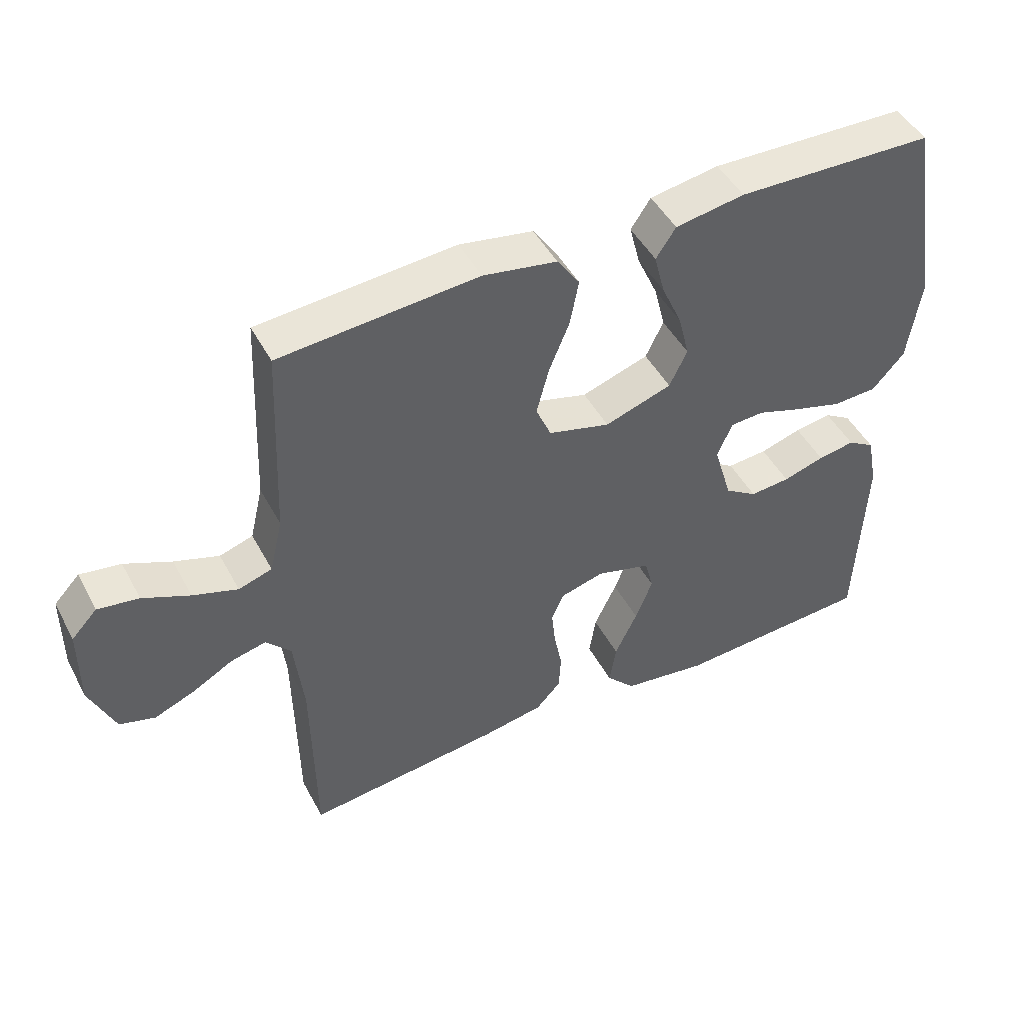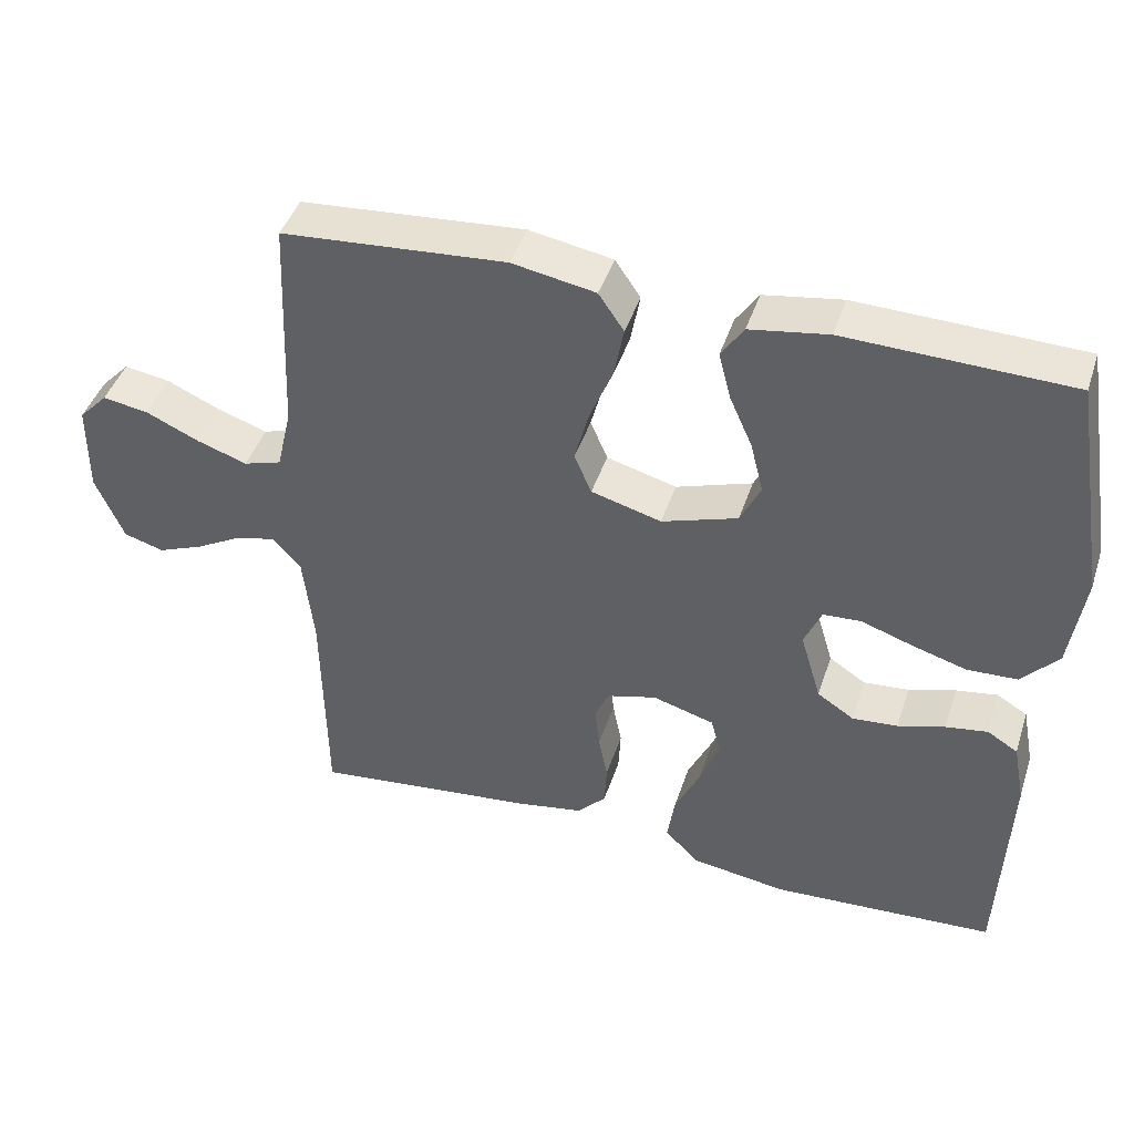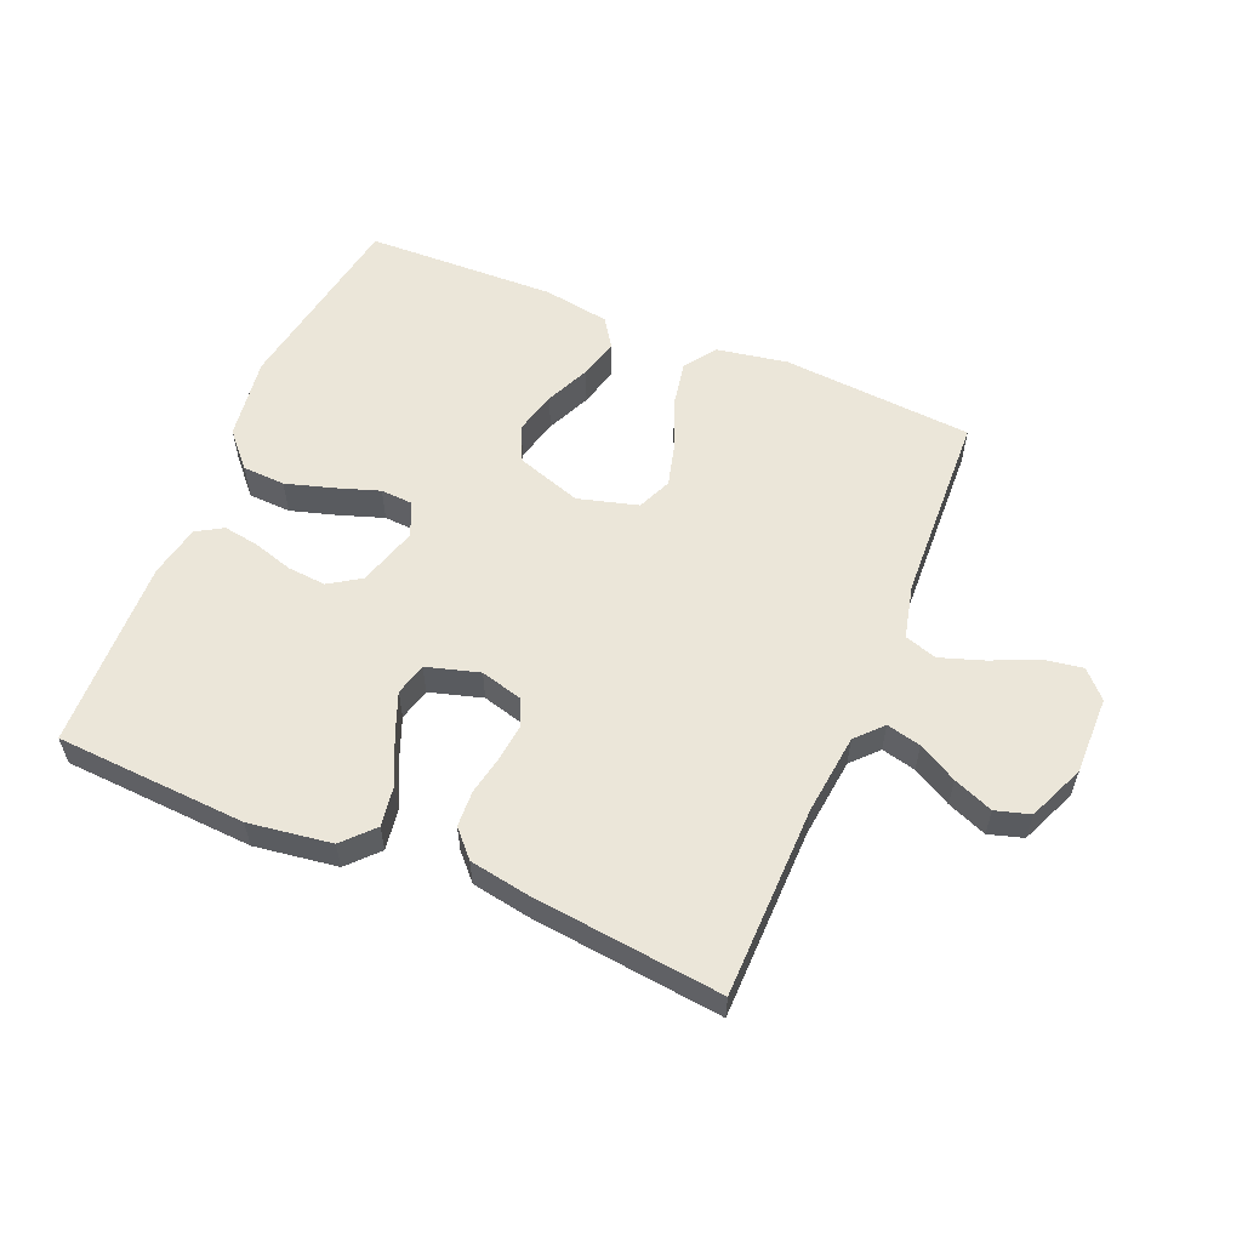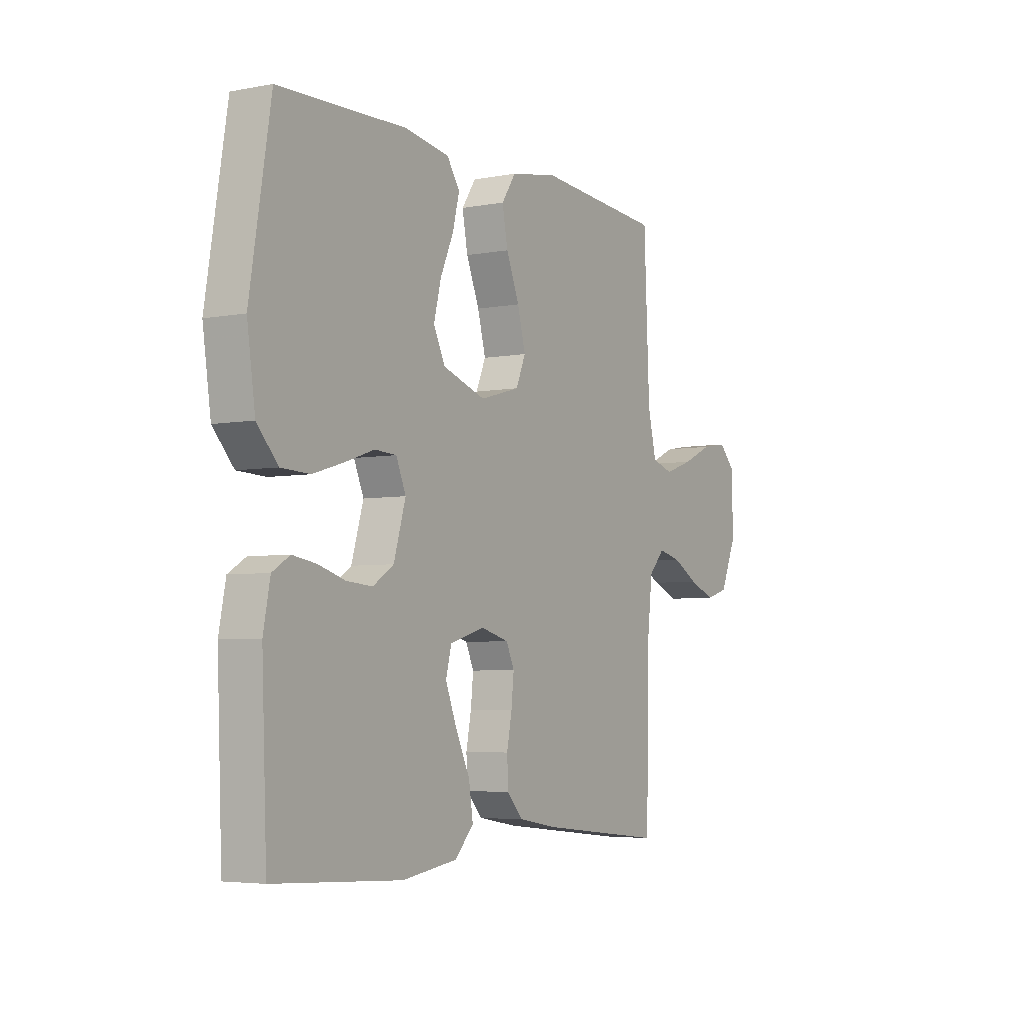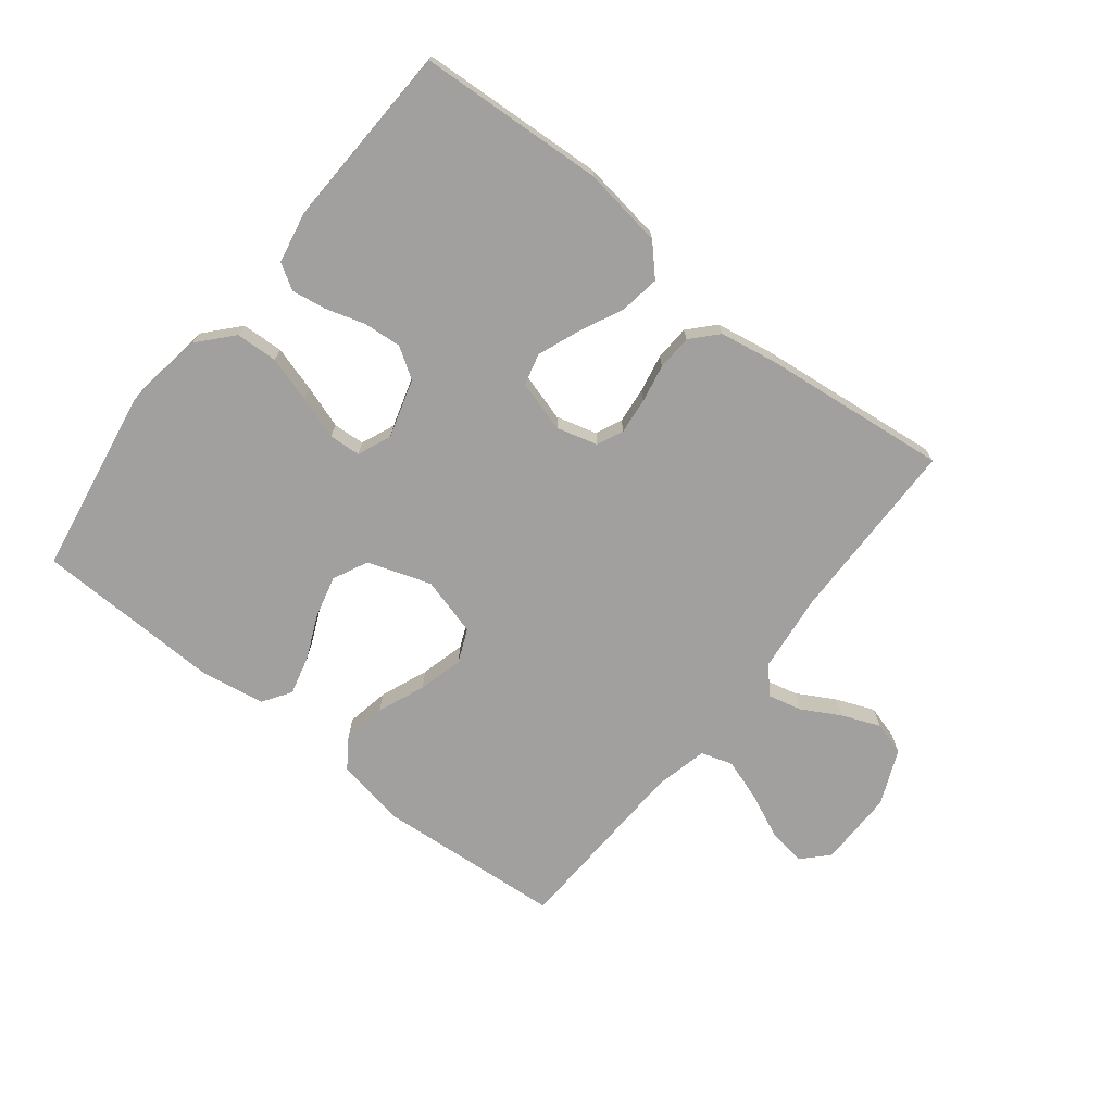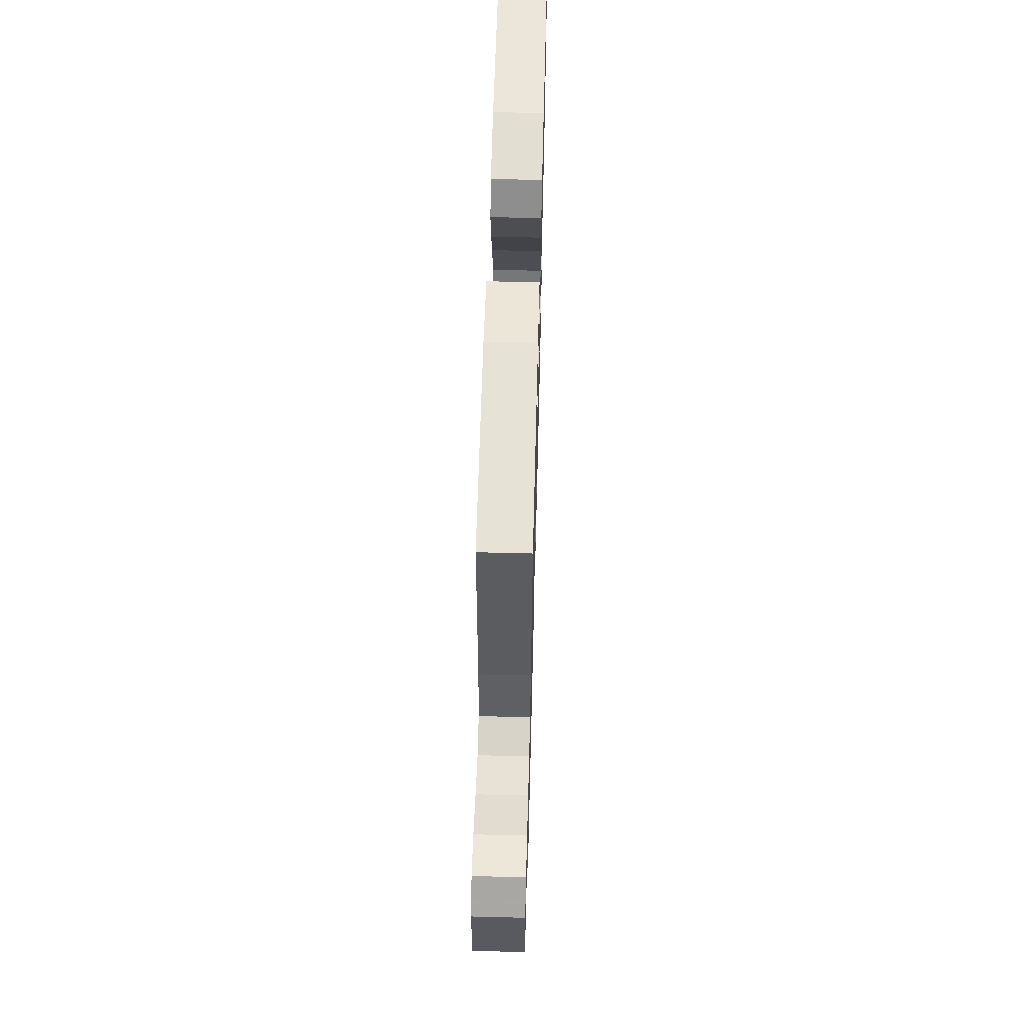
<metadata>
{"format":"obj","ext":"obj","renderer":"f3d","projection":"perspective","resolution":1024,"background":"white","views":[{"elev":47.3,"azim":-27.2,"up":"+Z"},{"elev":43.7,"azim":17.7,"up":"+Z"},{"elev":57.2,"azim":-157.2,"up":"+Y"},{"elev":-4.6,"azim":121.3,"up":"+Z"},{"elev":-71.8,"azim":141.8,"up":"+Y"},{"elev":58.6,"azim":-88.5,"up":"+Z"}]}
</metadata>
<code>
v -0.5 0.07 -0.5
v -0.504 0.07 -0.2
v -0.518 0.07 -0.074
v -0.556 0.07 -0.033
v -0.61 0.07 -0.046
v -0.671 0.07 -0.08
v -0.733 0.07 -0.105
v -0.787 0.07 -0.089
v -0.825 0.07 0
v -0.824 0.07 0.123
v -0.785 0.07 0.164
v -0.723 0.07 0.154
v -0.652 0.07 0.122
v -0.584 0.07 0.099
v -0.533 0.07 0.115
v -0.513 0.07 0.2
v -0.5 0.07 0.5
v -0.2 0.07 0.523
v -0.088 0.07 0.503
v -0.054 0.07 0.453
v -0.067 0.07 0.384
v -0.098 0.07 0.308
v -0.117 0.07 0.236
v -0.094 0.07 0.182
v 0 0.07 0.156
v 0.102 0.07 0.19
v 0.129 0.07 0.246
v 0.112 0.07 0.314
v 0.081 0.07 0.384
v 0.065 0.07 0.447
v 0.095 0.07 0.492
v 0.2 0.07 0.509
v 0.5 0.07 0.5
v 0.549 0.07 0.2
v 0.53 0.07 0.069
v 0.481 0.07 0.015
v 0.414 0.07 0.012
v 0.34 0.07 0.034
v 0.272 0.07 0.057
v 0.221 0.07 0.054
v 0.198 0.07 0
v 0.226 0.07 -0.094
v 0.275 0.07 -0.126
v 0.336 0.07 -0.121
v 0.399 0.07 -0.102
v 0.455 0.07 -0.093
v 0.496 0.07 -0.118
v 0.512 0.07 -0.2
v 0.5 0.07 -0.5
v 0.2 0.07 -0.517
v 0.07 0.07 -0.498
v 0.026 0.07 -0.451
v 0.036 0.07 -0.387
v 0.07 0.07 -0.315
v 0.096 0.07 -0.249
v 0.083 0.07 -0.198
v 0 0.07 -0.174
v -0.066 0.07 -0.192
v -0.085 0.07 -0.234
v -0.079 0.07 -0.292
v -0.067 0.07 -0.353
v -0.07 0.07 -0.41
v -0.108 0.07 -0.451
v -0.2 0.07 -0.467
v -0.5 0 -0.5
v -0.504 0 -0.2
v -0.518 0 -0.074
v -0.556 0 -0.033
v -0.61 0 -0.046
v -0.671 0 -0.08
v -0.733 0 -0.105
v -0.787 0 -0.089
v -0.825 0 0
v -0.824 0 0.123
v -0.785 0 0.164
v -0.723 0 0.154
v -0.652 0 0.122
v -0.584 0 0.099
v -0.533 0 0.115
v -0.513 0 0.2
v -0.5 0 0.5
v -0.2 0 0.523
v -0.088 0 0.503
v -0.054 0 0.453
v -0.067 0 0.384
v -0.098 0 0.308
v -0.117 0 0.236
v -0.094 0 0.182
v 0 0 0.156
v 0.102 0 0.19
v 0.129 0 0.246
v 0.112 0 0.314
v 0.081 0 0.384
v 0.065 0 0.447
v 0.095 0 0.492
v 0.2 0 0.509
v 0.5 0 0.5
v 0.549 0 0.2
v 0.53 0 0.069
v 0.481 0 0.015
v 0.414 0 0.012
v 0.34 0 0.034
v 0.272 0 0.057
v 0.221 0 0.054
v 0.198 0 0
v 0.226 0 -0.094
v 0.275 0 -0.126
v 0.336 0 -0.121
v 0.399 0 -0.102
v 0.455 0 -0.093
v 0.496 0 -0.118
v 0.512 0 -0.2
v 0.5 0 -0.5
v 0.2 0 -0.517
v 0.07 0 -0.498
v 0.026 0 -0.451
v 0.036 0 -0.387
v 0.07 0 -0.315
v 0.096 0 -0.249
v 0.083 0 -0.198
v 0 0 -0.174
v -0.066 0 -0.192
v -0.085 0 -0.234
v -0.079 0 -0.292
v -0.067 0 -0.353
v -0.07 0 -0.41
v -0.108 0 -0.451
v -0.2 0 -0.467
f 63 64 1 2
f 60 61 62 63
f 59 60 63 2
f 58 59 2 3
f 57 58 3 4
f 51 52 53 54
f 51 54 55
f 50 51 55
f 49 50 55 56
f 47 48 49 56
f 44 45 46 47
f 43 44 47 56
f 36 37 38 39
f 34 35 36 39
f 34 39 40
f 33 34 40
f 32 33 40
f 31 32 40 41
f 28 29 30 31
f 27 28 31 41
f 19 20 21 22
f 19 22 23
f 16 17 18 19
f 15 16 19 23
f 14 15 23 24
f 10 11 12 13
f 10 13 14
f 9 10 14
f 5 6 7 8
f 5 8 9 14
f 42 43 56 57
f 41 42 57 4
f 26 27 41
f 25 26 41 4
f 14 24 25
f 4 5 14 25
f 66 65 128 127
f 127 126 125 124
f 66 127 124 123
f 67 66 123 122
f 68 67 122 121
f 118 117 116 115
f 119 118 115
f 119 115 114
f 120 119 114 113
f 120 113 112 111
f 111 110 109 108
f 120 111 108 107
f 103 102 101 100
f 103 100 99 98
f 104 103 98
f 104 98 97
f 104 97 96
f 105 104 96 95
f 95 94 93 92
f 105 95 92 91
f 86 85 84 83
f 87 86 83
f 83 82 81 80
f 87 83 80 79
f 88 87 79 78
f 77 76 75 74
f 78 77 74
f 78 74 73
f 72 71 70 69
f 78 73 72 69
f 121 120 107 106
f 68 121 106 105
f 105 91 90
f 68 105 90 89
f 89 88 78
f 89 78 69 68
f 1 65 66 2
f 2 66 67 3
f 3 67 68 4
f 4 68 69 5
f 5 69 70 6
f 6 70 71 7
f 7 71 72 8
f 8 72 73 9
f 9 73 74 10
f 10 74 75 11
f 11 75 76 12
f 12 76 77 13
f 13 77 78 14
f 14 78 79 15
f 15 79 80 16
f 16 80 81 17
f 17 81 82 18
f 18 82 83 19
f 19 83 84 20
f 20 84 85 21
f 21 85 86 22
f 22 86 87 23
f 23 87 88 24
f 24 88 89 25
f 25 89 90 26
f 26 90 91 27
f 27 91 92 28
f 28 92 93 29
f 29 93 94 30
f 30 94 95 31
f 31 95 96 32
f 32 96 97 33
f 33 97 98 34
f 34 98 99 35
f 35 99 100 36
f 36 100 101 37
f 37 101 102 38
f 38 102 103 39
f 39 103 104 40
f 40 104 105 41
f 41 105 106 42
f 42 106 107 43
f 43 107 108 44
f 44 108 109 45
f 45 109 110 46
f 46 110 111 47
f 47 111 112 48
f 48 112 113 49
f 49 113 114 50
f 50 114 115 51
f 51 115 116 52
f 52 116 117 53
f 53 117 118 54
f 54 118 119 55
f 55 119 120 56
f 56 120 121 57
f 57 121 122 58
f 58 122 123 59
f 59 123 124 60
f 60 124 125 61
f 61 125 126 62
f 62 126 127 63
f 63 127 128 64
f 64 128 65 1

</code>
